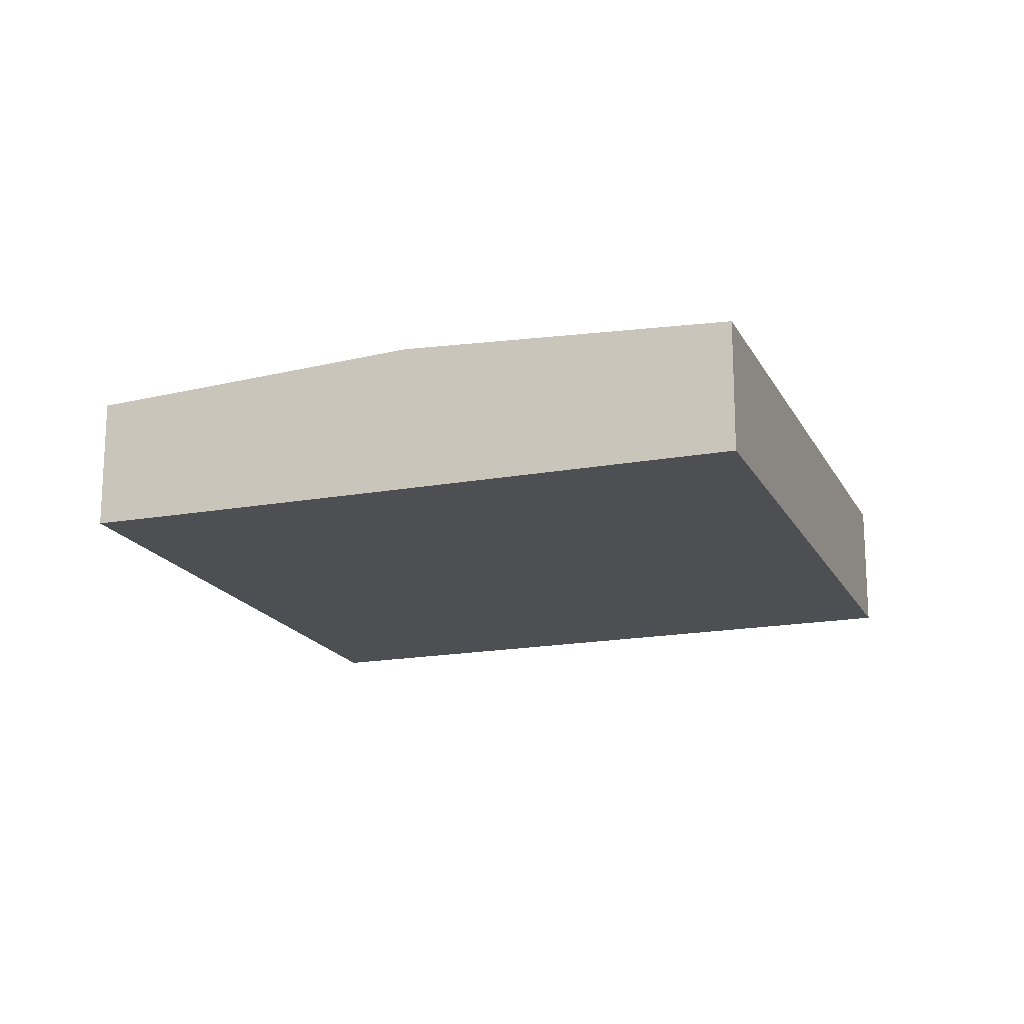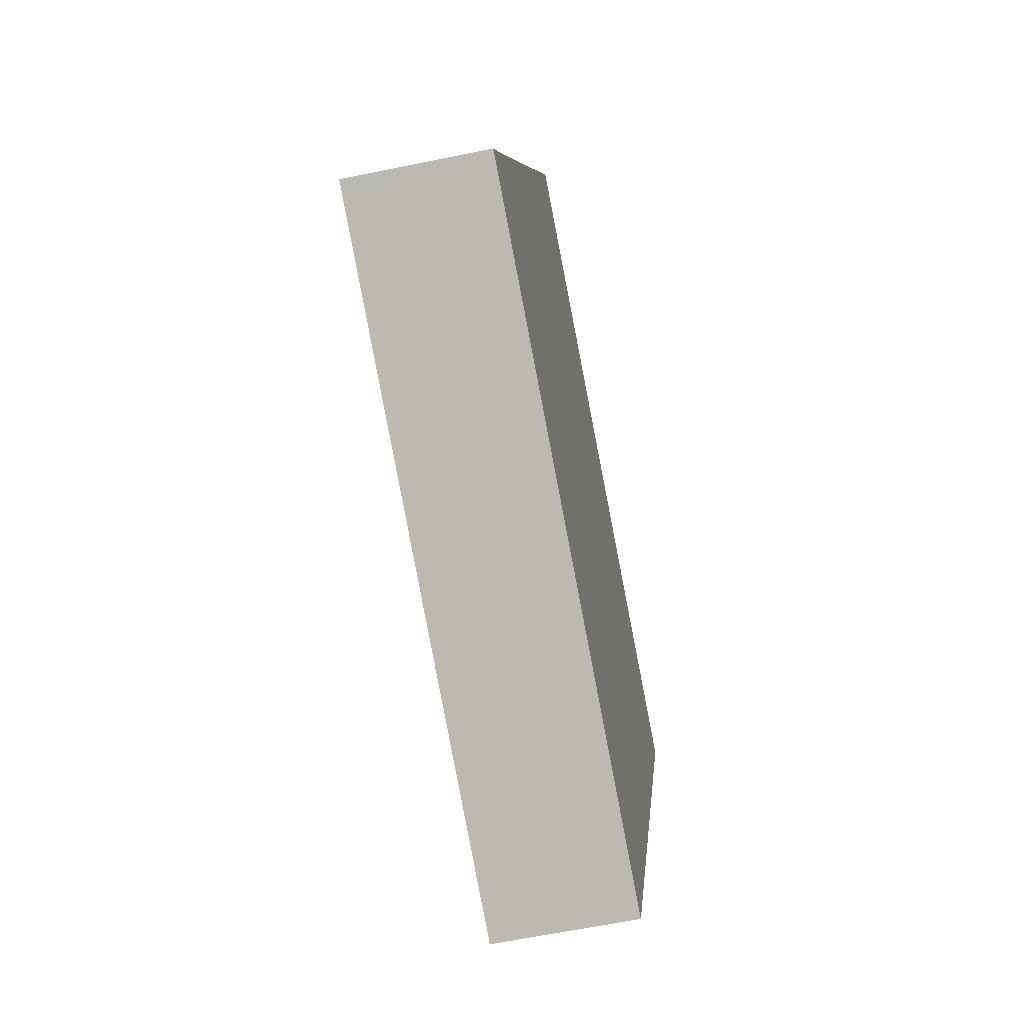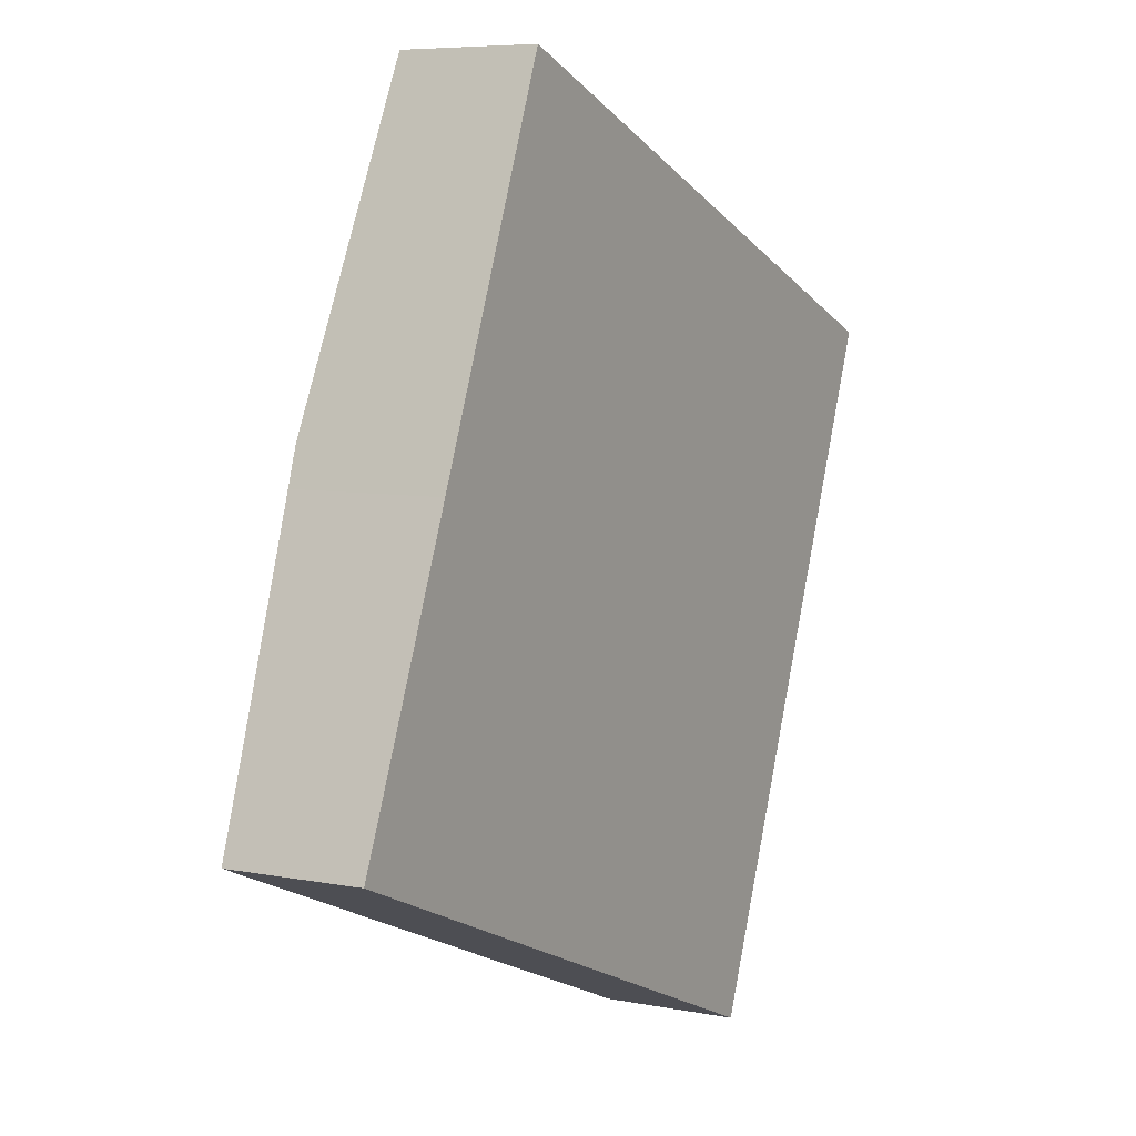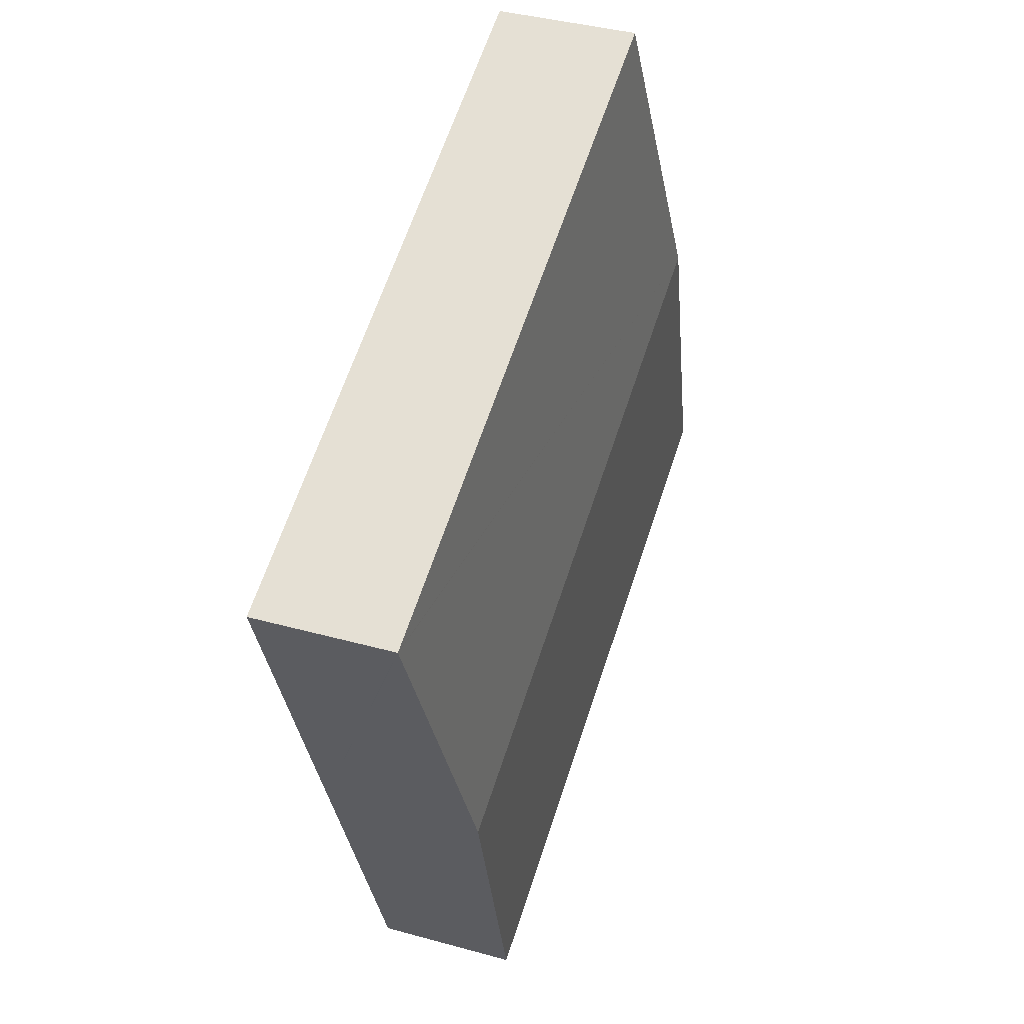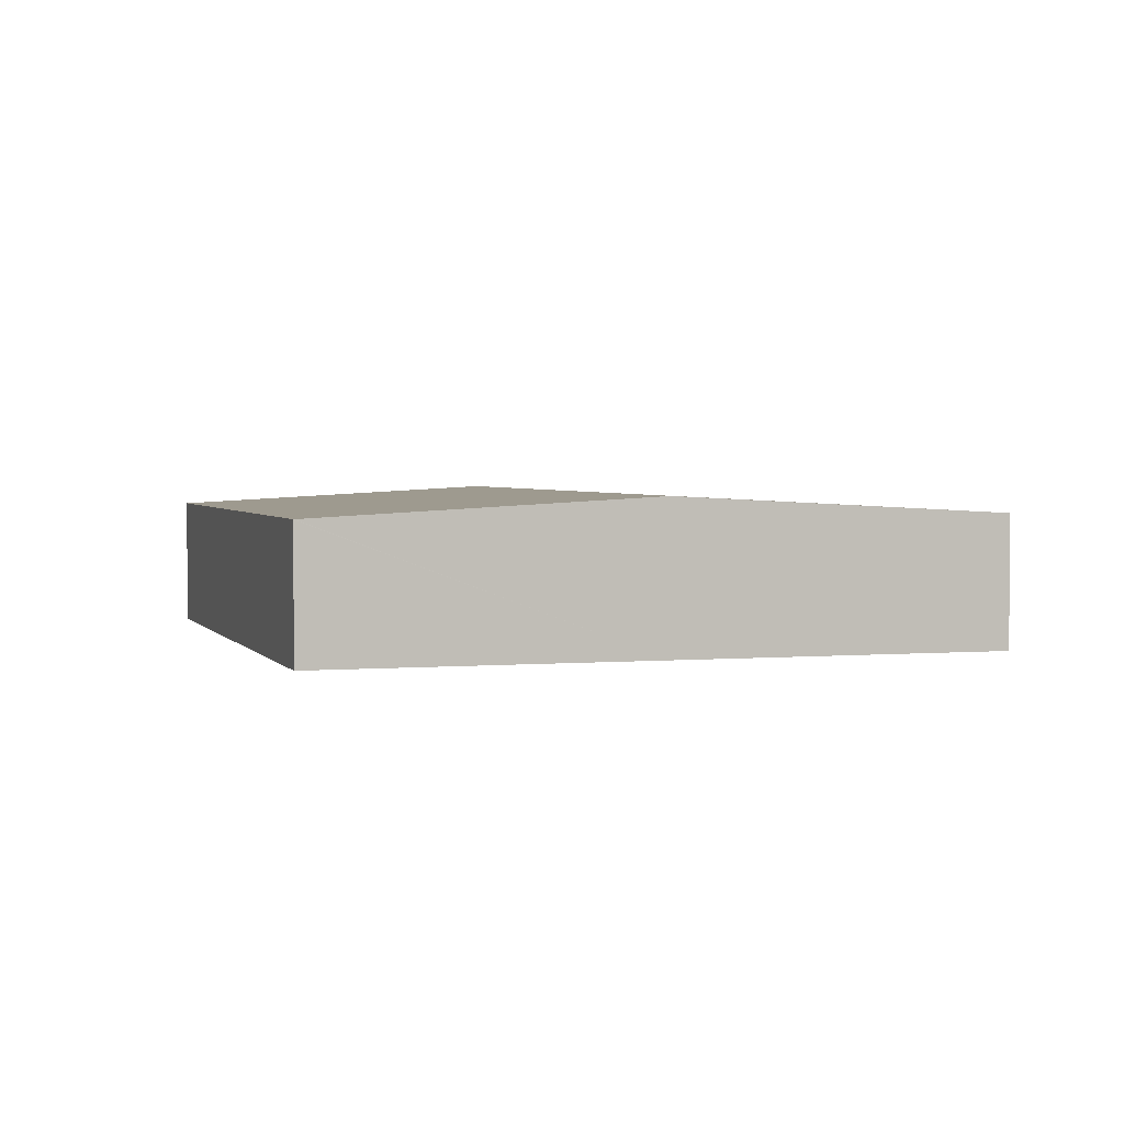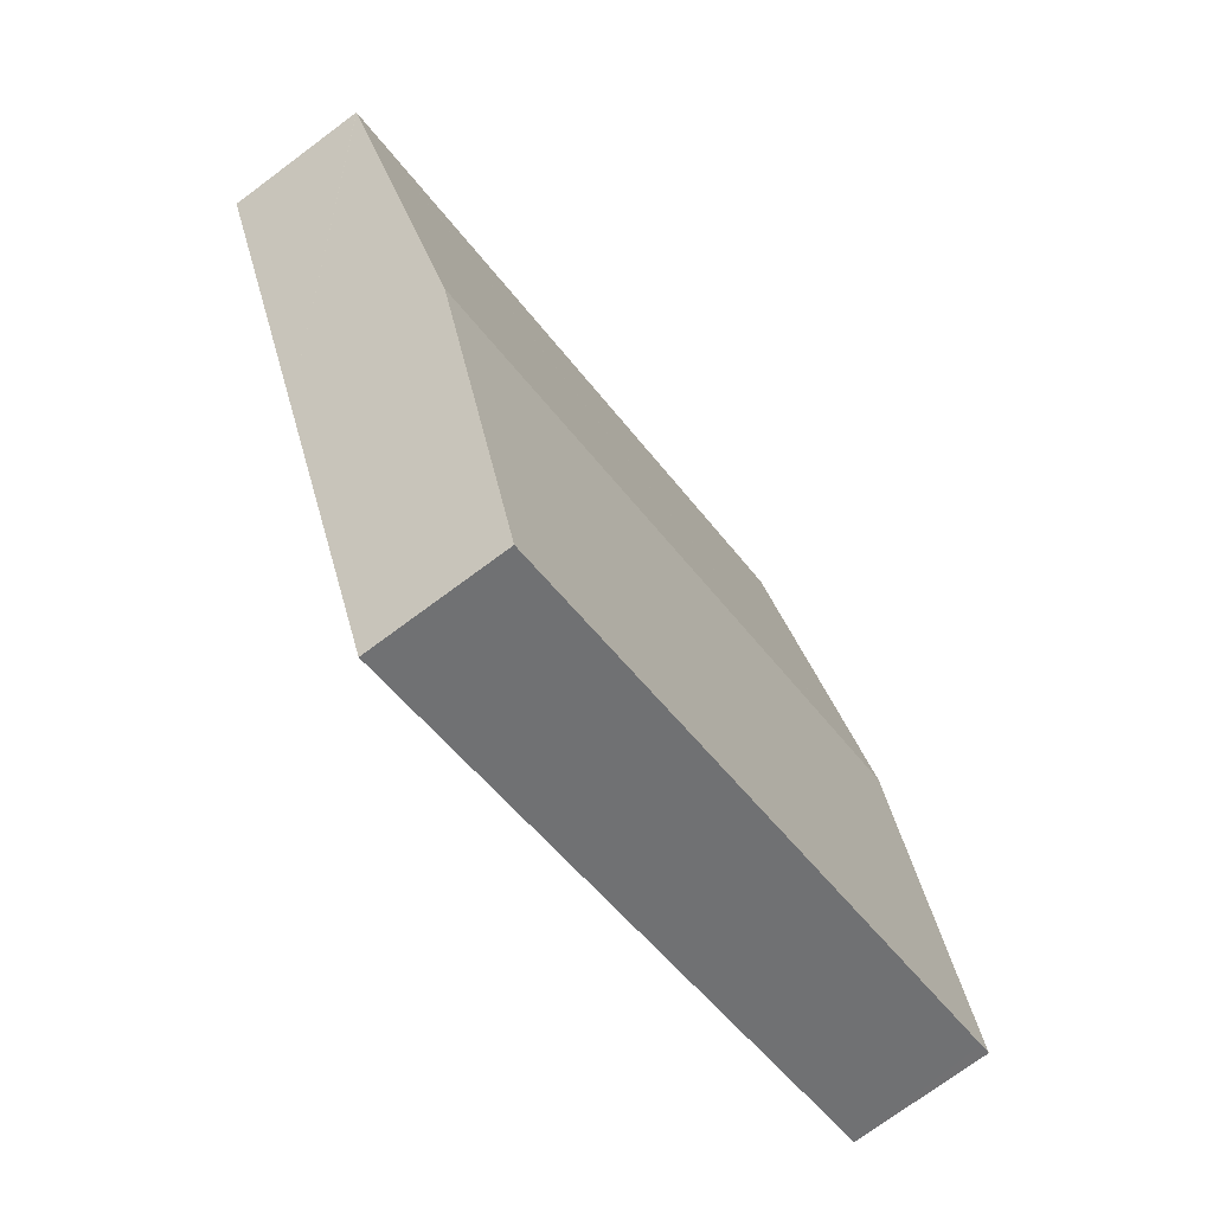
<metadata>
{"format":"obj","ext":"obj","renderer":"f3d","projection":"perspective","resolution":1024,"background":"white","views":[{"elev":-17.6,"azim":-48.2,"up":"+Y"},{"elev":-62.4,"azim":-78.2,"up":"+Z"},{"elev":6.7,"azim":-60.1,"up":"+Z"},{"elev":38.5,"azim":109.4,"up":"+Z"},{"elev":2.7,"azim":94.7,"up":"+Y"},{"elev":-73.1,"azim":126.7,"up":"+Z"}]}
</metadata>
<code>
v  25.8 4.34 13.97
v  4.262 4.94 10.48
v  8.453 4.348 20.92
v  28.66 4.339 12.82
v  28.65 4.34 12.8
v  24.43 4.94 2.197
v  0.405 4.345 -0.166
v  20.24 4.345 -8.311
v  0 4.345 2.661e-16
v  1.135 4.502 2.754
v  3.799 4.875 9.324
v  0 0 0
v  1.135 -1.686e-16 2.754
v  3.799 -5.709e-16 9.324
v  4.262 -6.416e-16 10.48
v  8.453 -1.281e-15 20.92
v  25.8 -8.554e-16 13.97
v  28.66 -7.852e-16 12.82
v  24.43 -1.345e-16 2.197
v  28.65 -7.837e-16 12.8
v  20.24 5.089e-16 -8.311
v  0.405 1.016e-17 -0.166
g defaultobject
f 1 2 3
f 2 1 4
f 2 4 5
f 2 5 6
f 7 6 8
f 6 7 9
f 6 9 10
f 6 10 11
f 6 11 2
f 12 10 9
f 10 12 13
f 10 13 11
f 11 13 14
f 11 14 2
f 2 14 3
f 3 14 15
f 3 15 16
f 16 1 3
f 1 16 17
f 1 17 4
f 4 17 18
f 4 19 5
f 19 4 18
f 19 18 20
f 19 6 5
f 6 19 8
f 8 19 21
f 7 12 9
f 12 7 8
f 12 8 22
f 22 8 21
f 17 20 18
f 20 17 19
f 19 17 16
f 19 16 21
f 21 16 15
f 21 15 22
f 22 15 14
f 22 14 13
f 22 13 12

</code>
